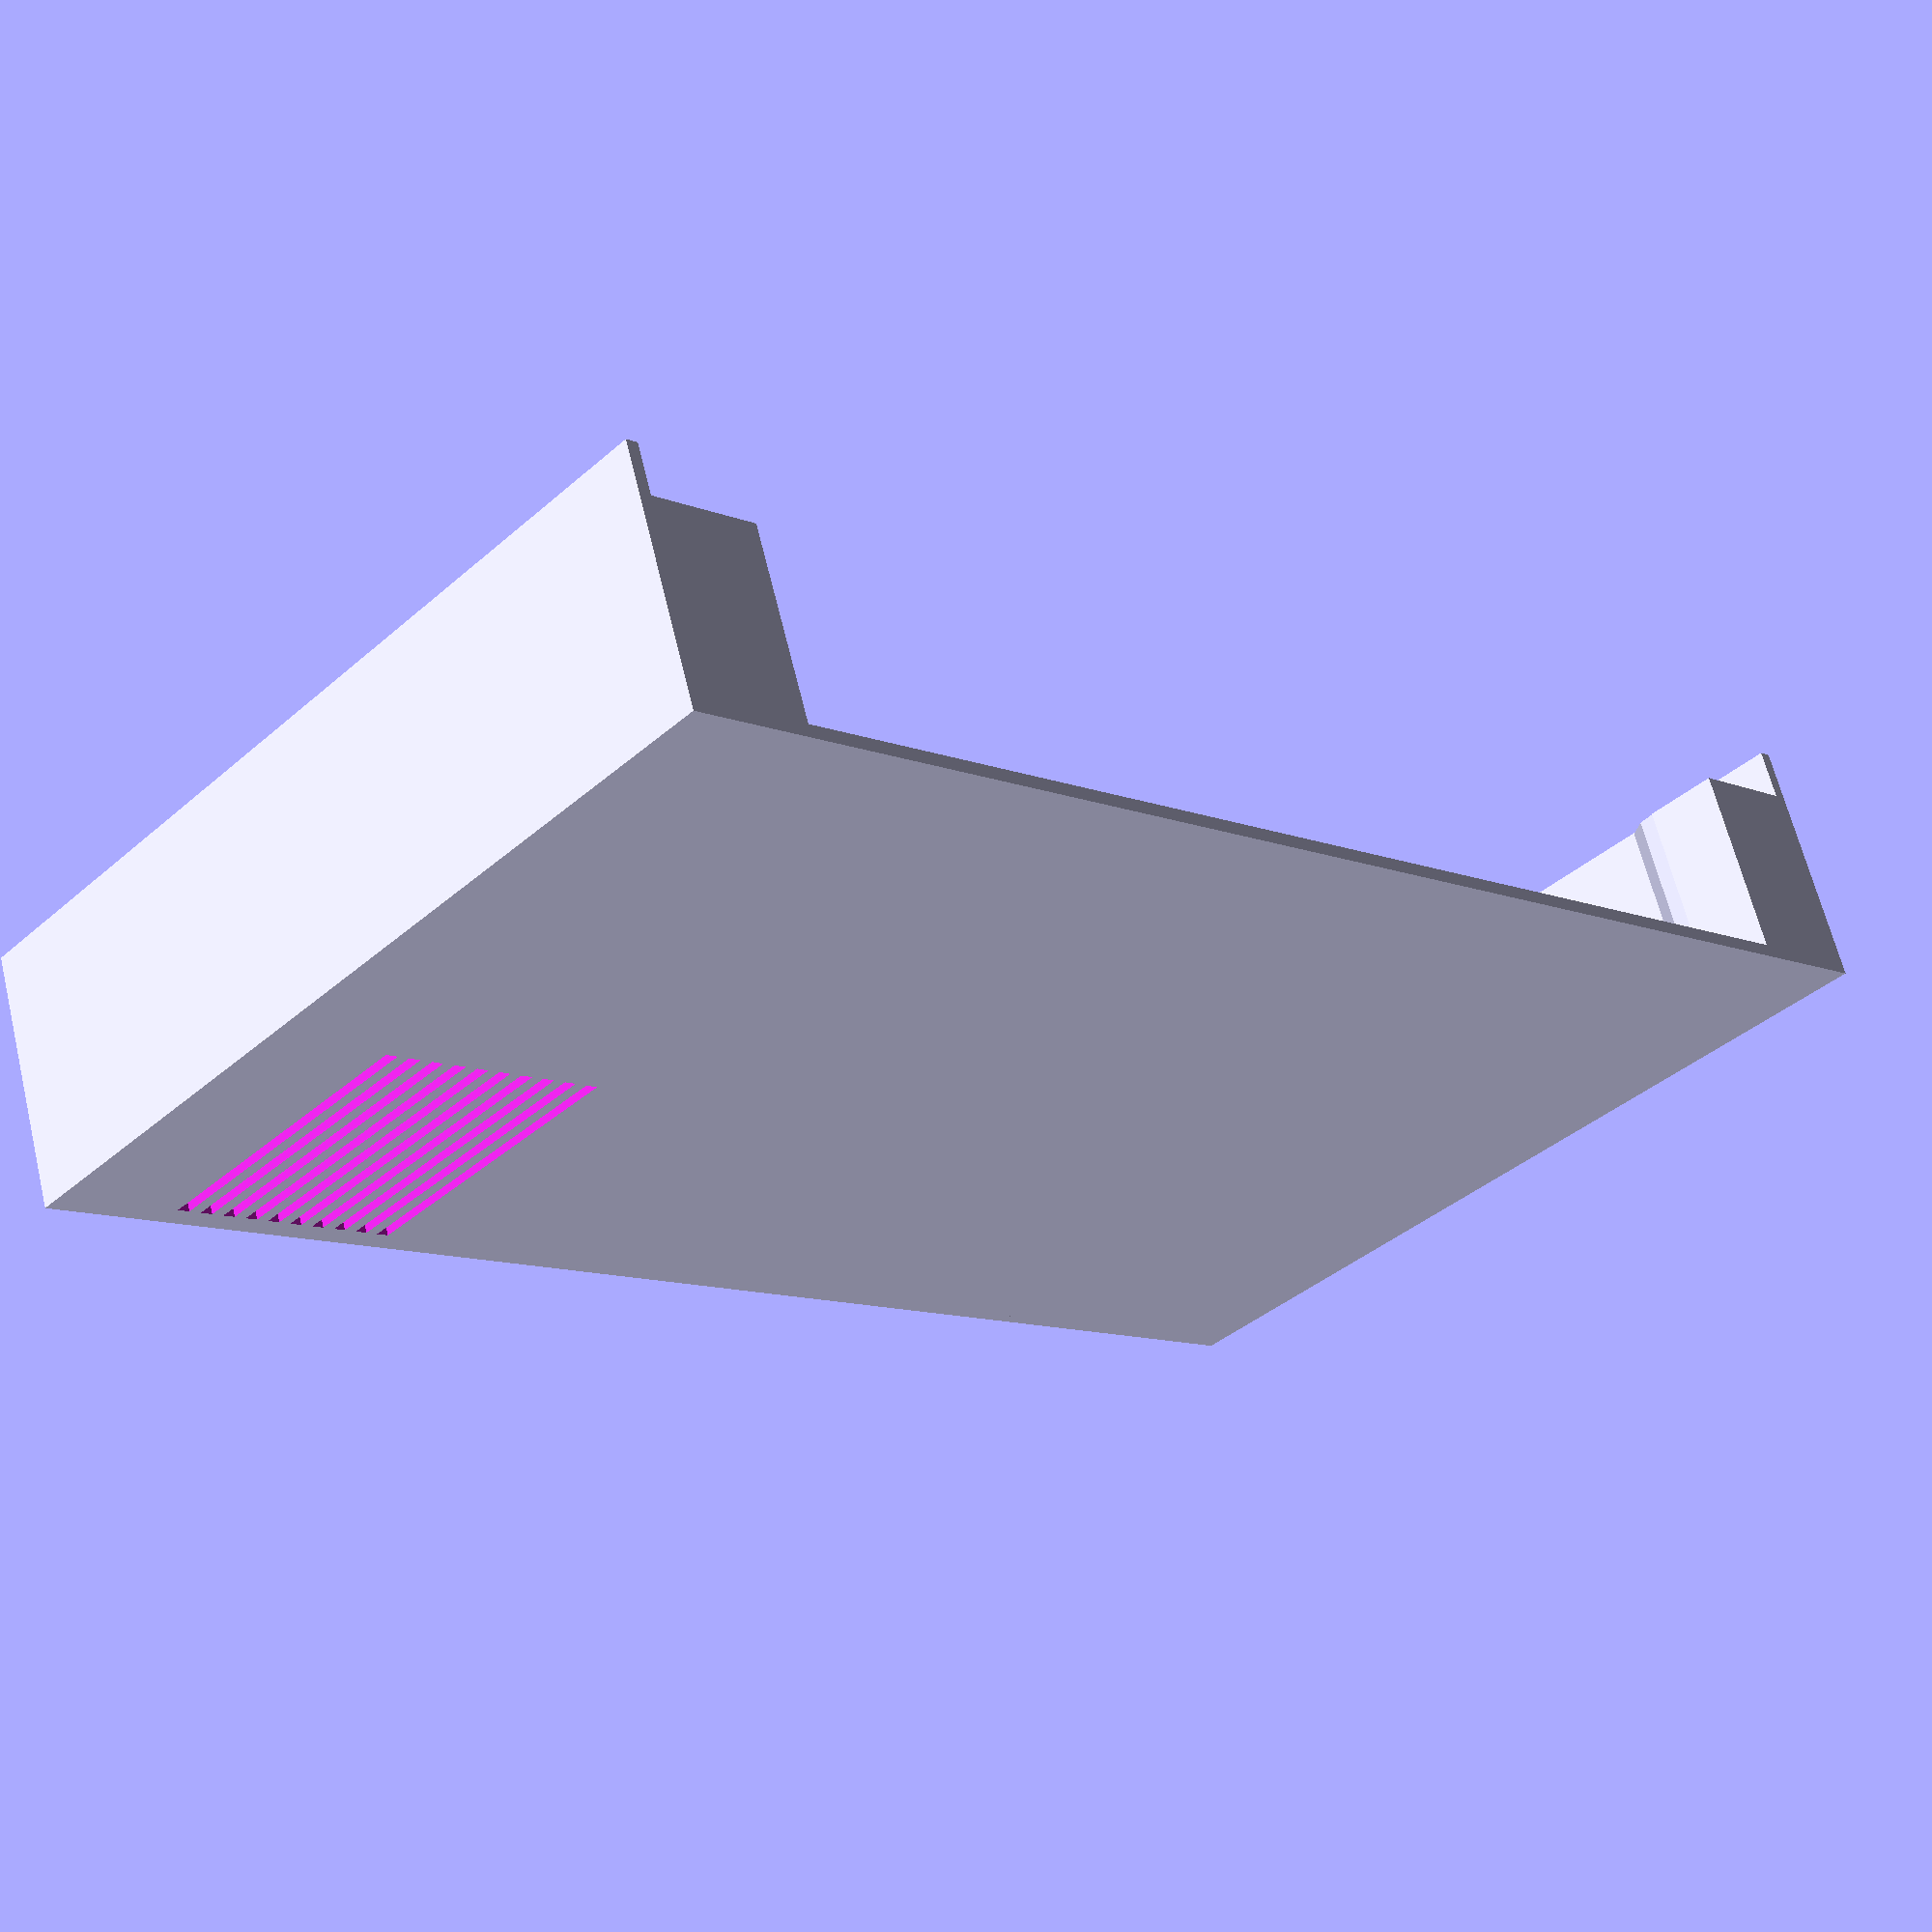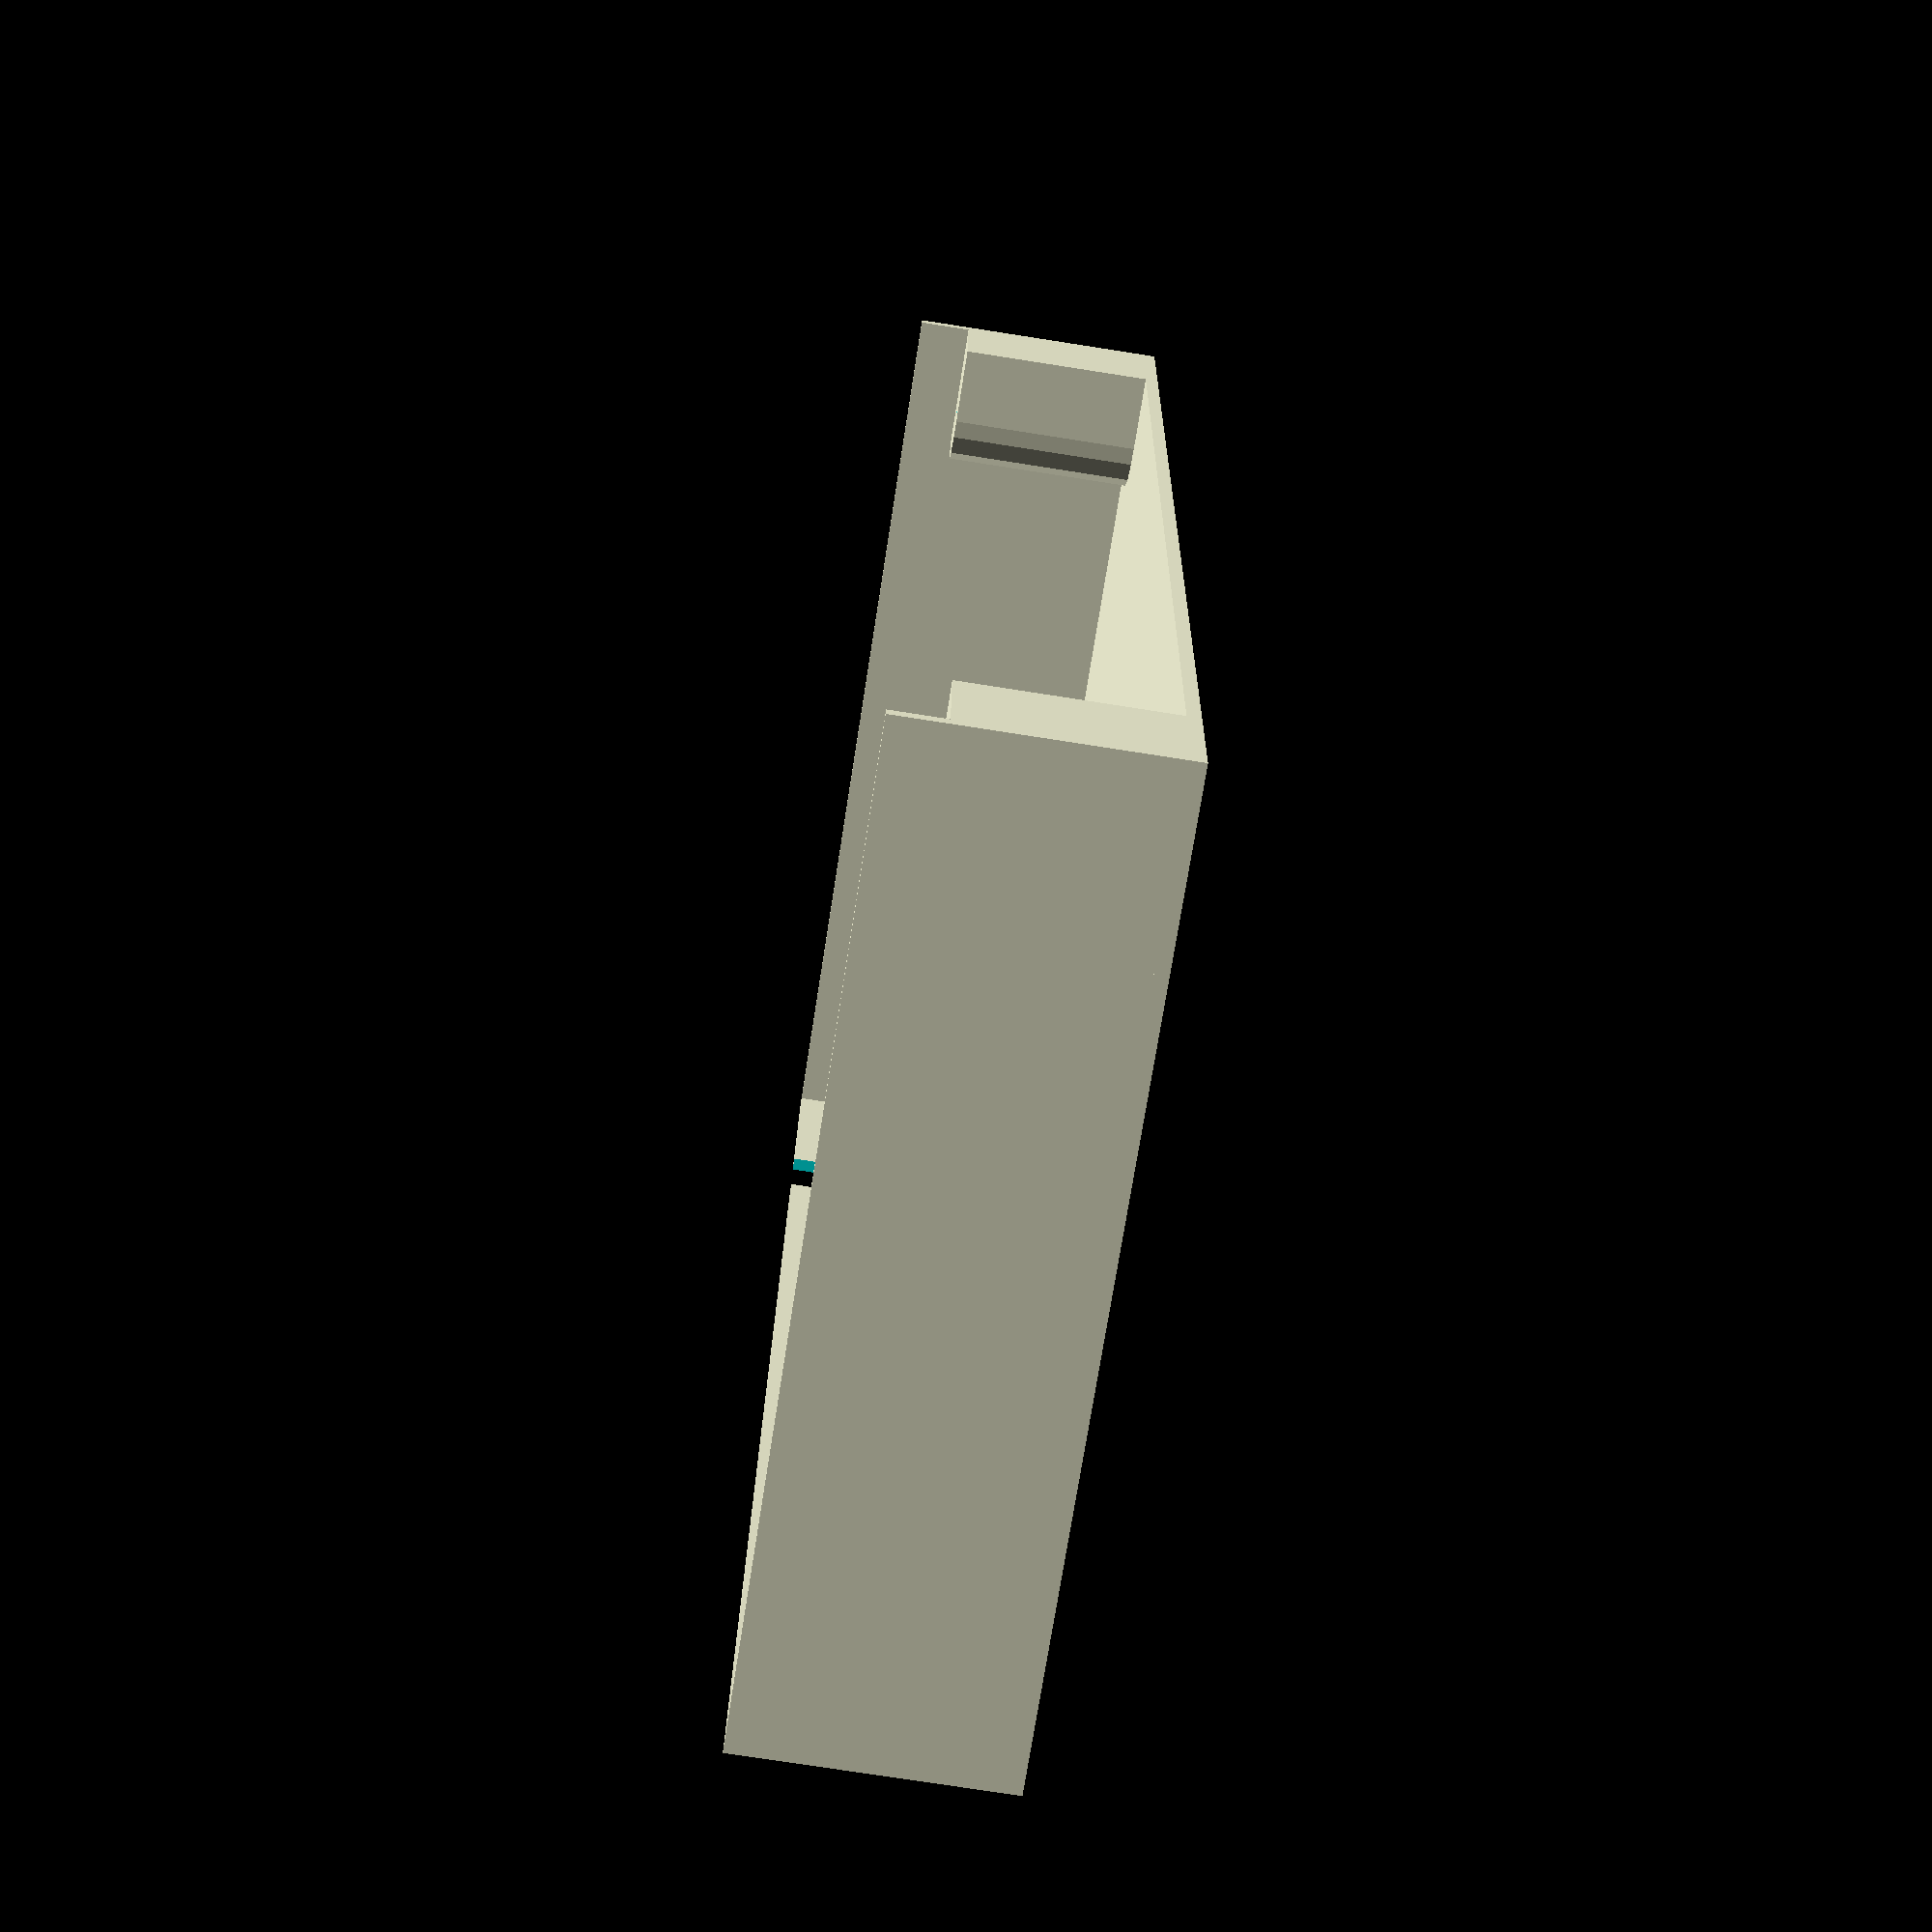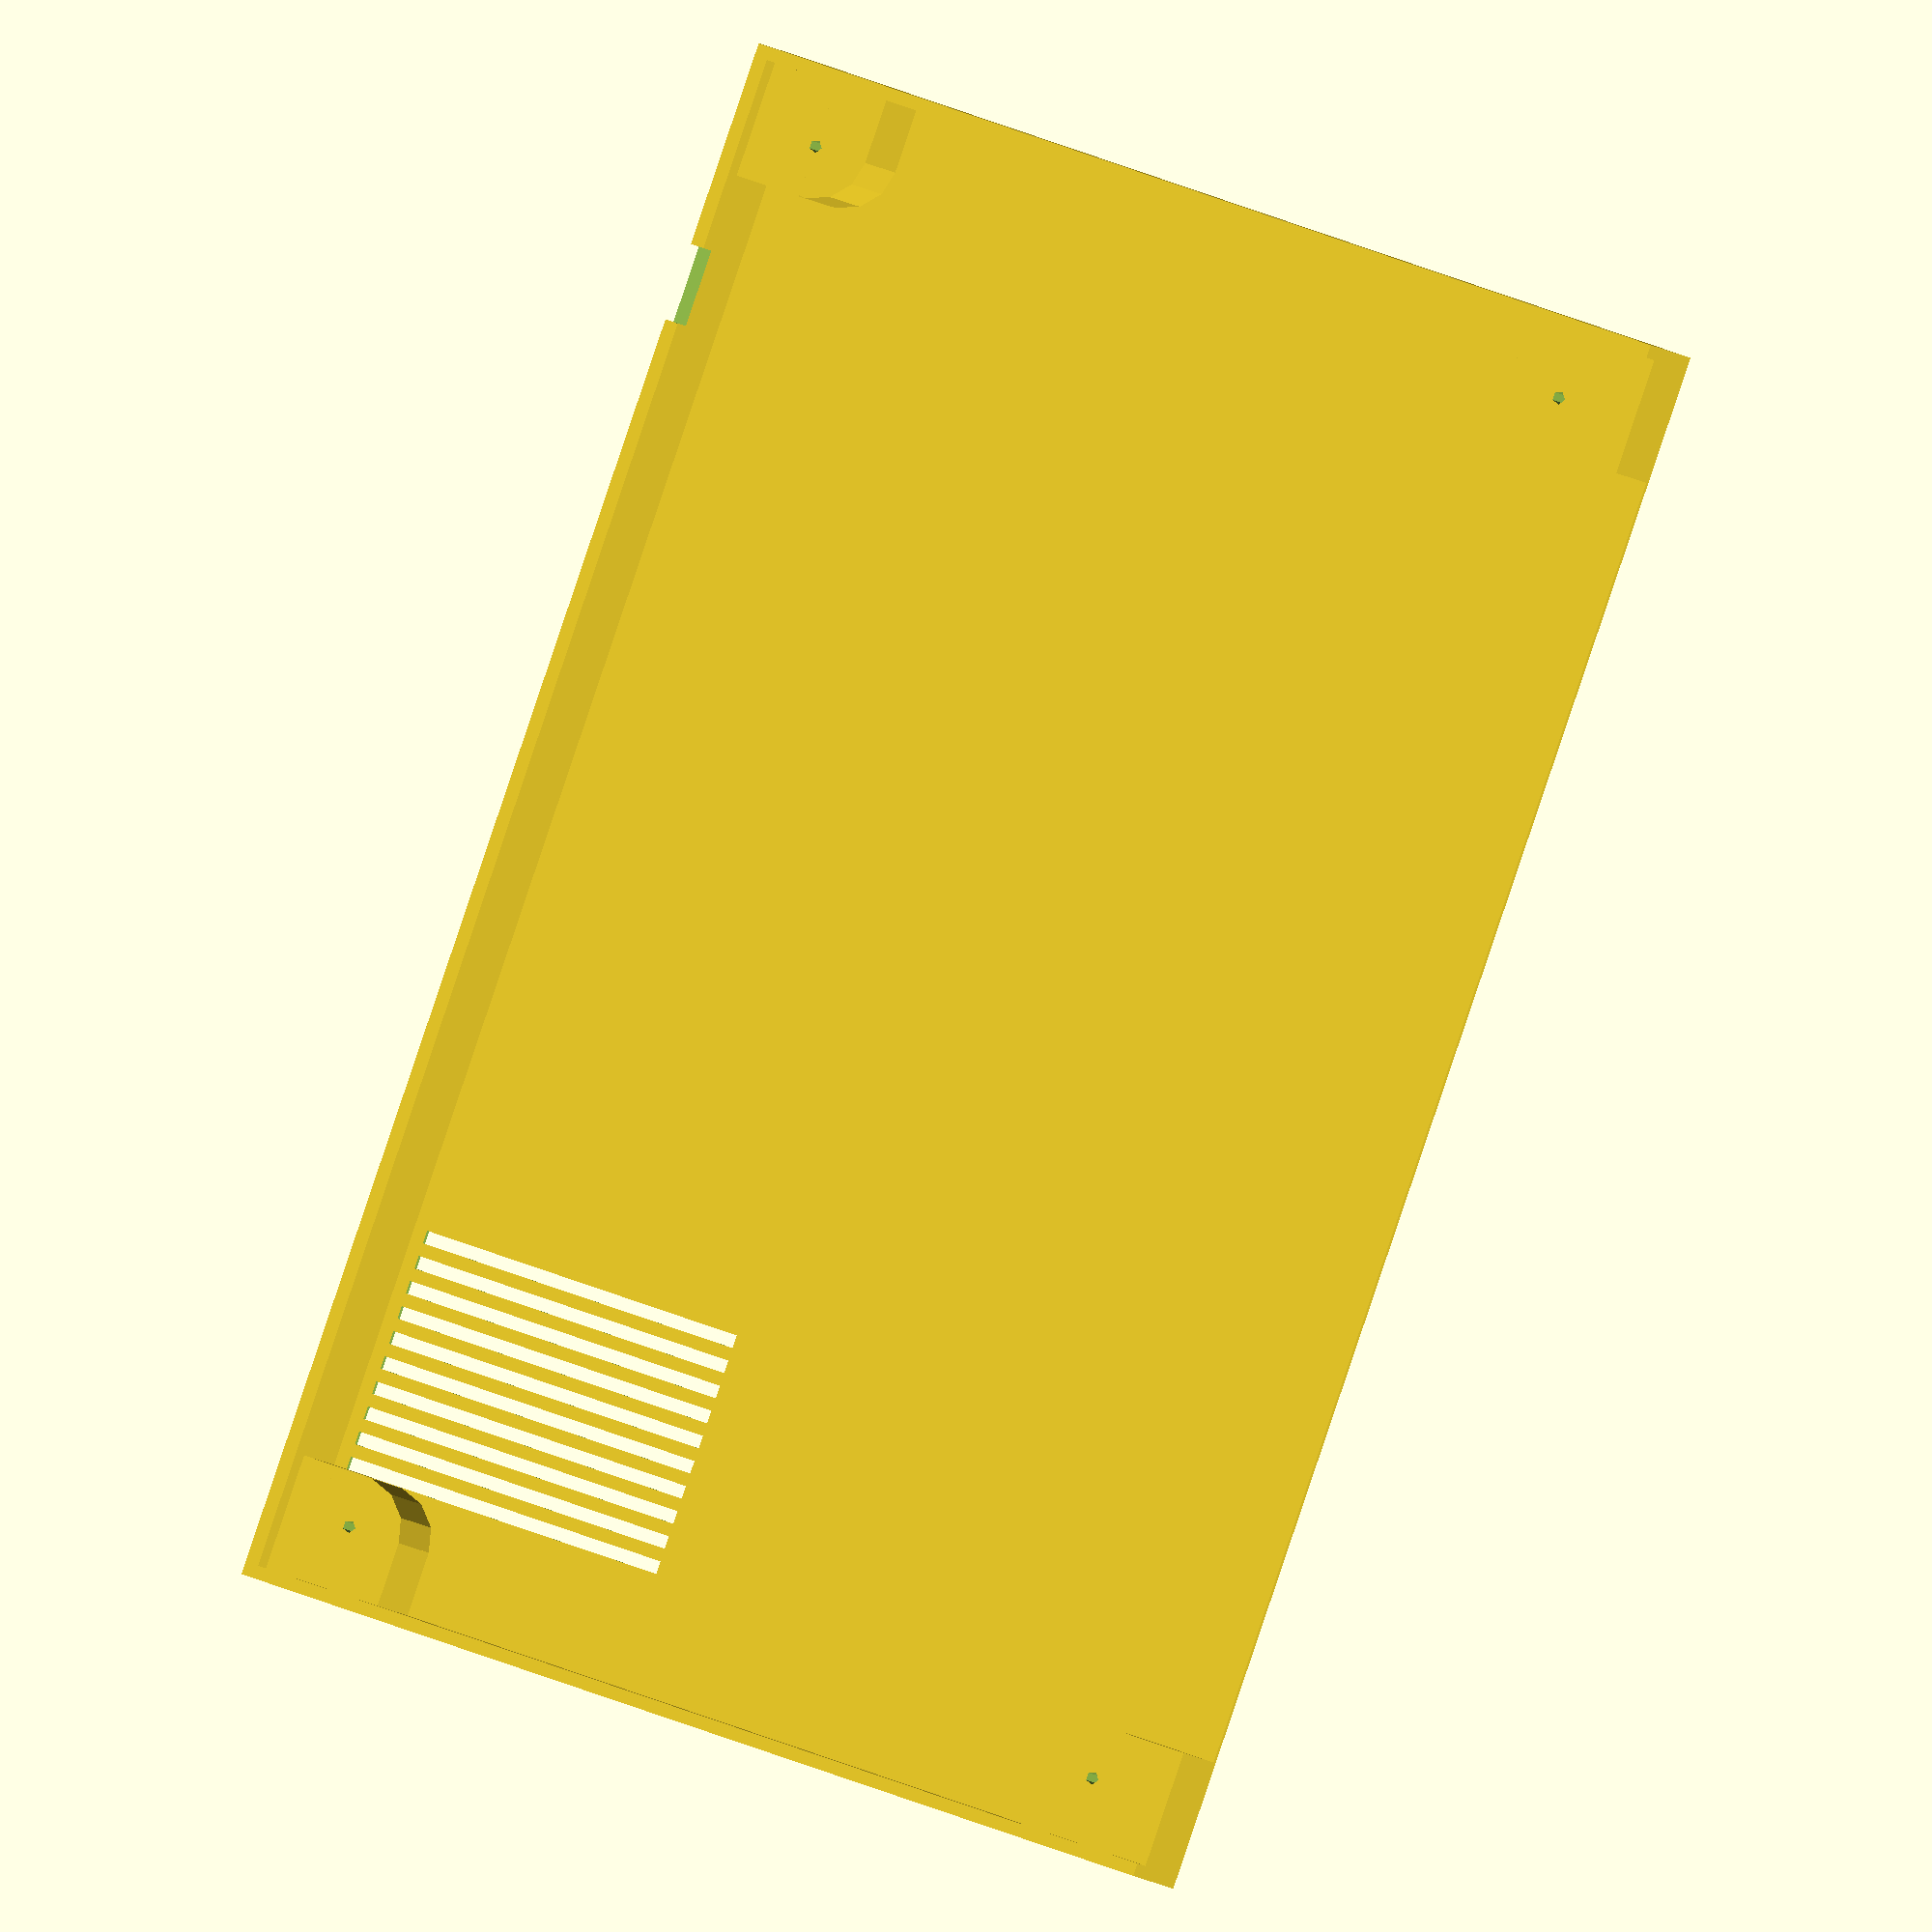
<openscad>
difference() {
translate([-36,-61,0]) linear_extrude(height=1) square([72,122]);
union() {
translate([-34,-51,-1]) linear_extrude(height=25) square([25,1]);
translate([-34,-49,-1]) linear_extrude(height=25) square([25,1]);
translate([-34,-47,-1]) linear_extrude(height=25) square([25,1]);
translate([-34,-45,-1]) linear_extrude(height=25) square([25,1]);
translate([-34,-43,-1]) linear_extrude(height=25) square([25,1]);
translate([-34,-41,-1]) linear_extrude(height=25) square([25,1]);
translate([-34,-39,-1]) linear_extrude(height=25) square([25,1]);
translate([-34,-37,-1]) linear_extrude(height=25) square([25,1]);
translate([-34,-35,-1]) linear_extrude(height=25) square([25,1]);
translate([-34,-33,-1]) linear_extrude(height=25) square([25,1]);



}
}

difference() {
union () {
translate([-36,-61,0]) linear_extrude(height=16) square([10,6]);
translate([-36,-61,0]) linear_extrude(height=16) square([6,10]);
translate([-30,-55,0]) linear_extrude(height=16) circle(4);
}
translate([-30,-55,8]) linear_extrude(height=16) circle(0.5);
}

difference() {
union () {
translate([30,-55,0]) linear_extrude(height=16) circle(4);
translate([26,-61,0]) linear_extrude(height=16) square([10,6]);
translate([30,-61,0]) linear_extrude(height=16) square([6,10]);
}
translate([30,-55,8]) linear_extrude(height=16) circle(0.5);
}



difference() {
union () {
translate([-30,55,0]) linear_extrude(height=16) circle(4);
translate([-36,55,0]) linear_extrude(height=16) square([10,6]);
translate([-36,51,0]) linear_extrude(height=16) square([6,10]);
}
translate([-30,55,8]) linear_extrude(height=16) circle(0.5);
}

difference() {
union () {
translate([30,55,0]) linear_extrude(height=16) circle(4);
translate([26,55,0]) linear_extrude(height=16) square([10,6]);
translate([30,51,0]) linear_extrude(height=16) square([6,10]);
}
translate([30,55,8]) linear_extrude(height=16) circle(0.5);
}

difference() {
union(){
translate([-36,-61,0]) linear_extrude(height=20) square([1,122]);
//translate([35,-61,0]) linear_extrude(height=20) square([1,122]);
translate([-36,-61,0]) linear_extrude(height=20) square([72,1]);
translate([-36, 60,0]) linear_extrude(height=20) square([72,1]);
}
translate([-38,39,16]) linear_extrude(height=10) square([5,6]);
}

</openscad>
<views>
elev=295.0 azim=226.7 roll=166.3 proj=p view=wireframe
elev=254.7 azim=183.6 roll=98.9 proj=p view=wireframe
elev=182.8 azim=198.9 roll=171.3 proj=o view=solid
</views>
